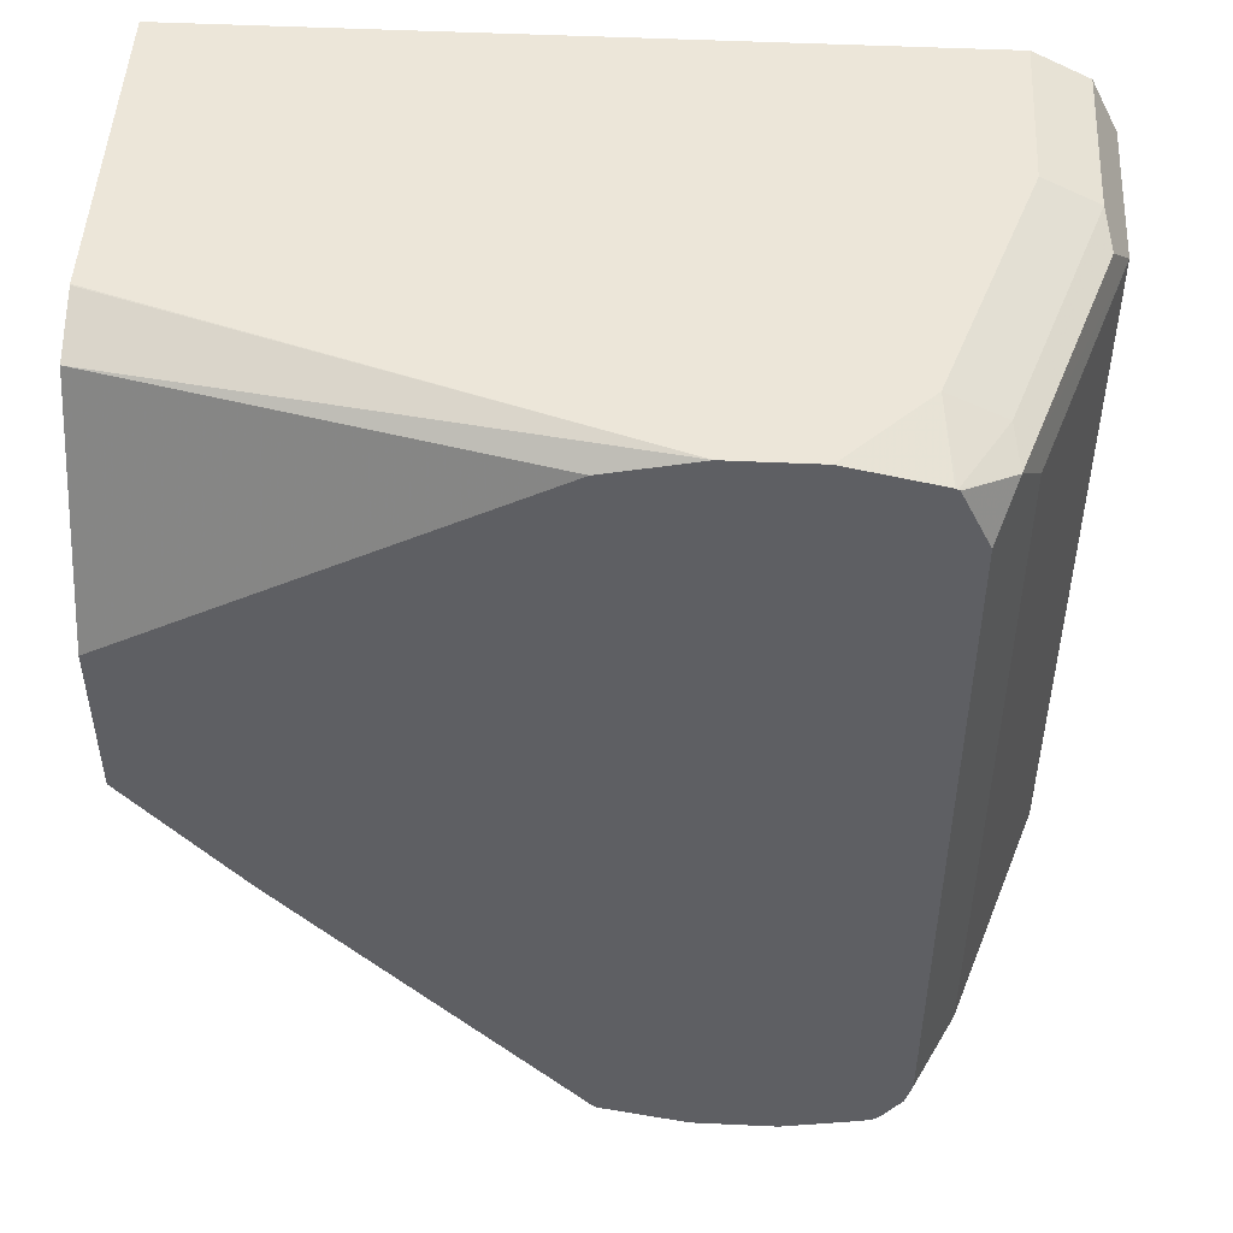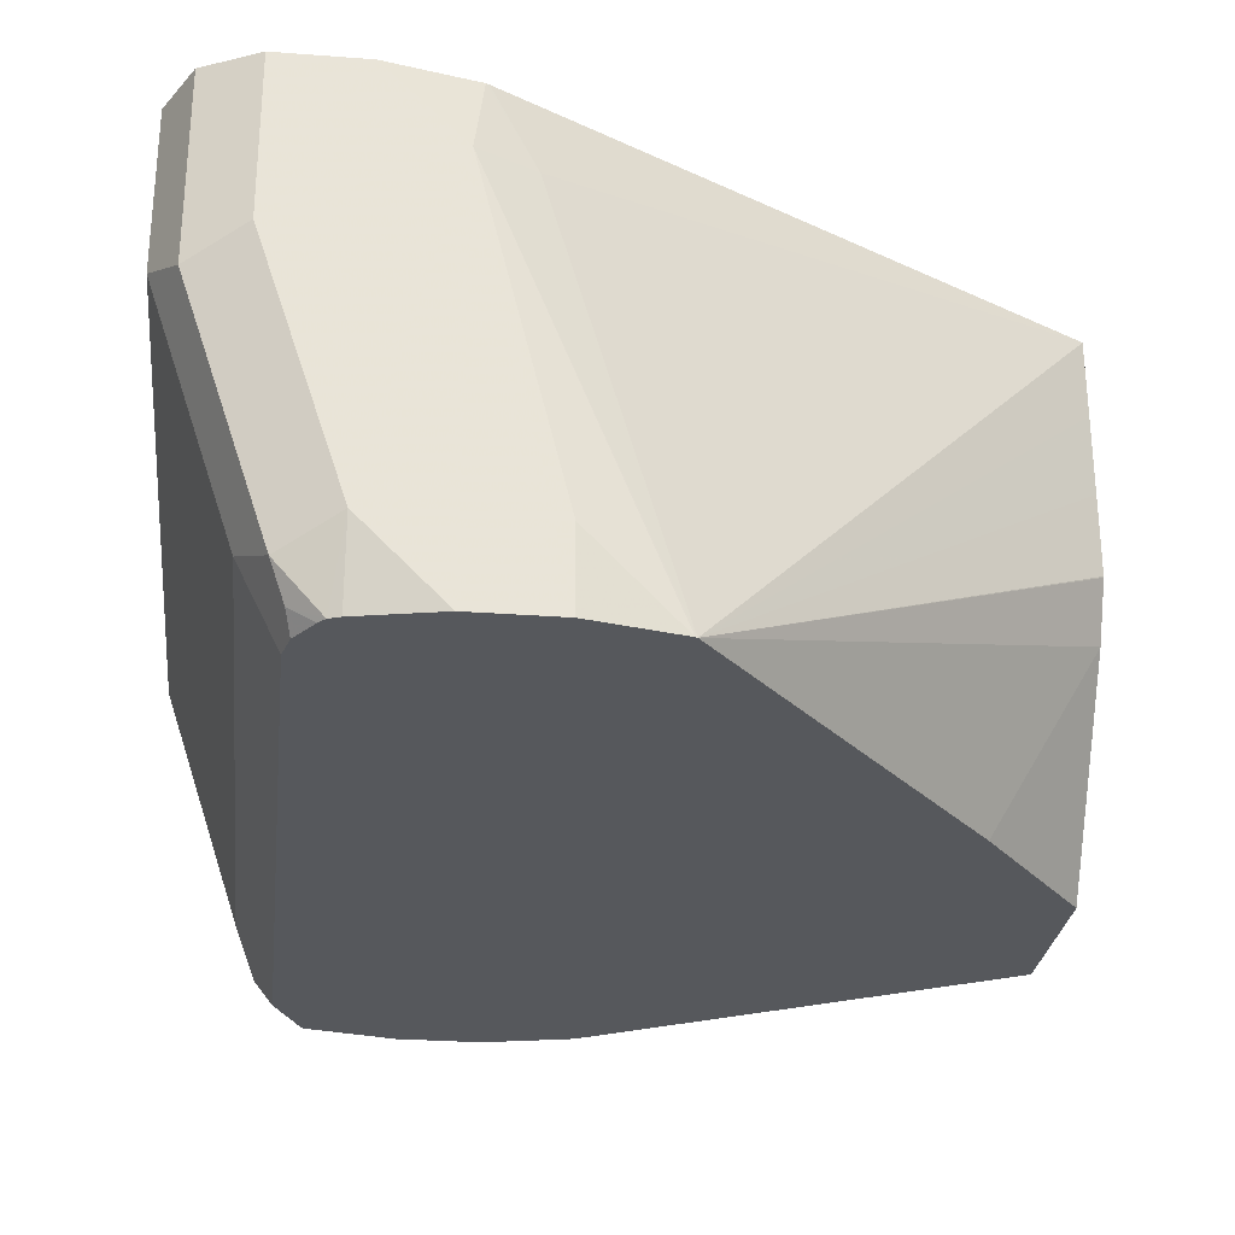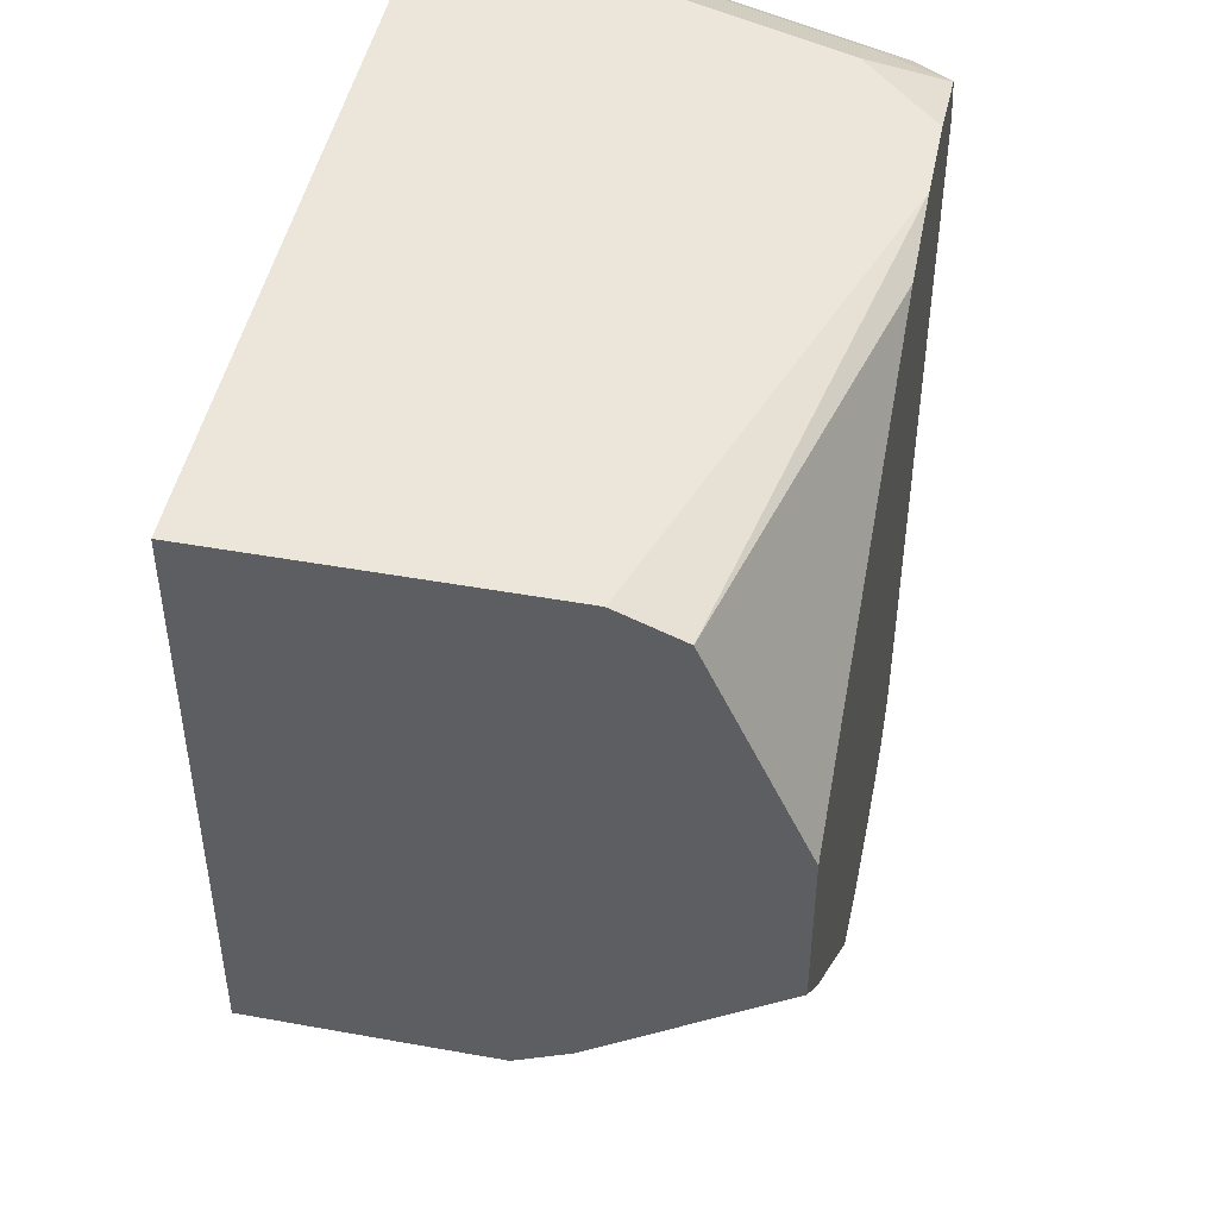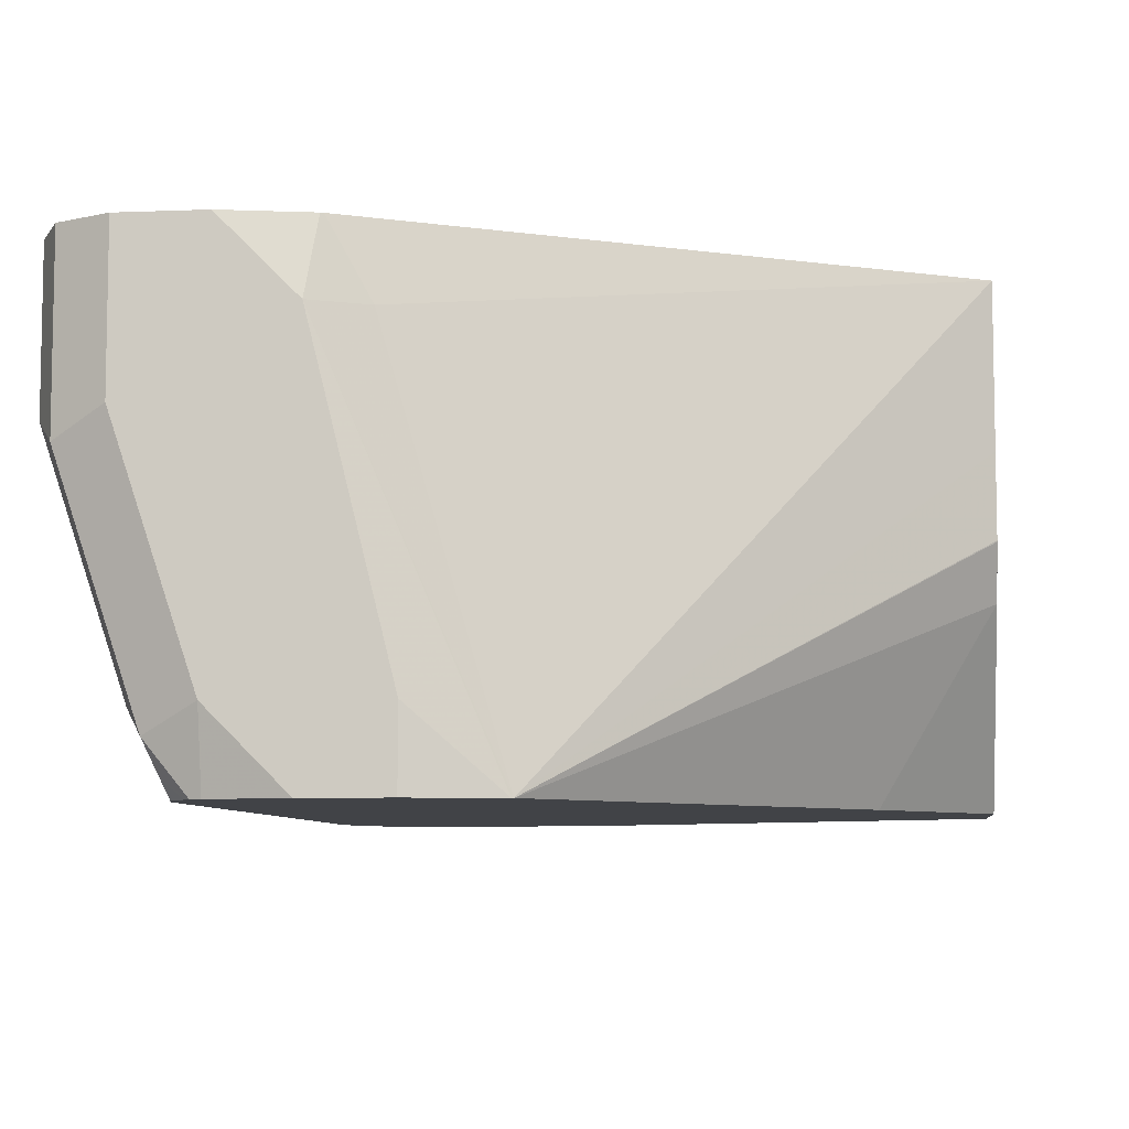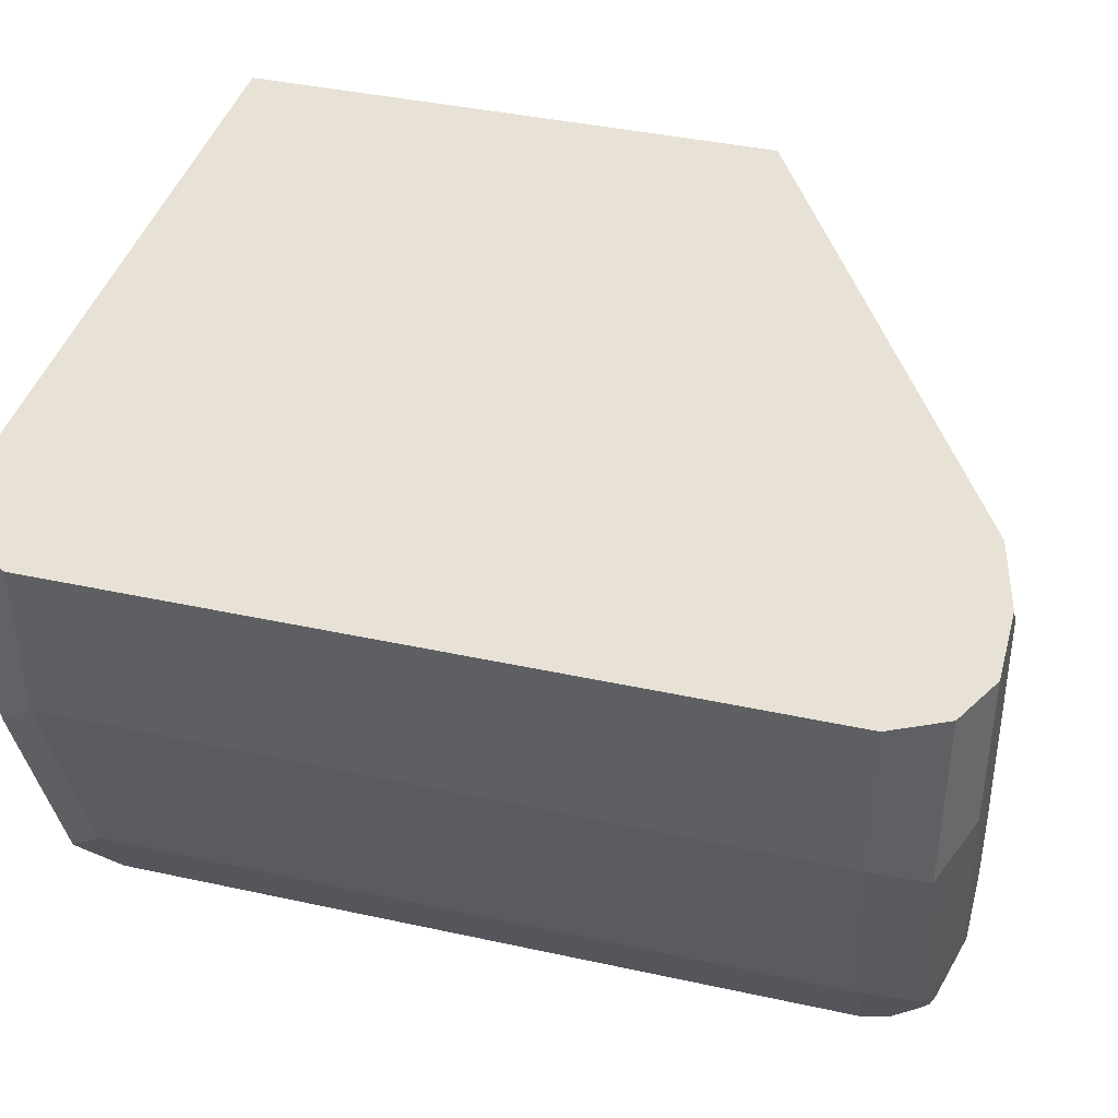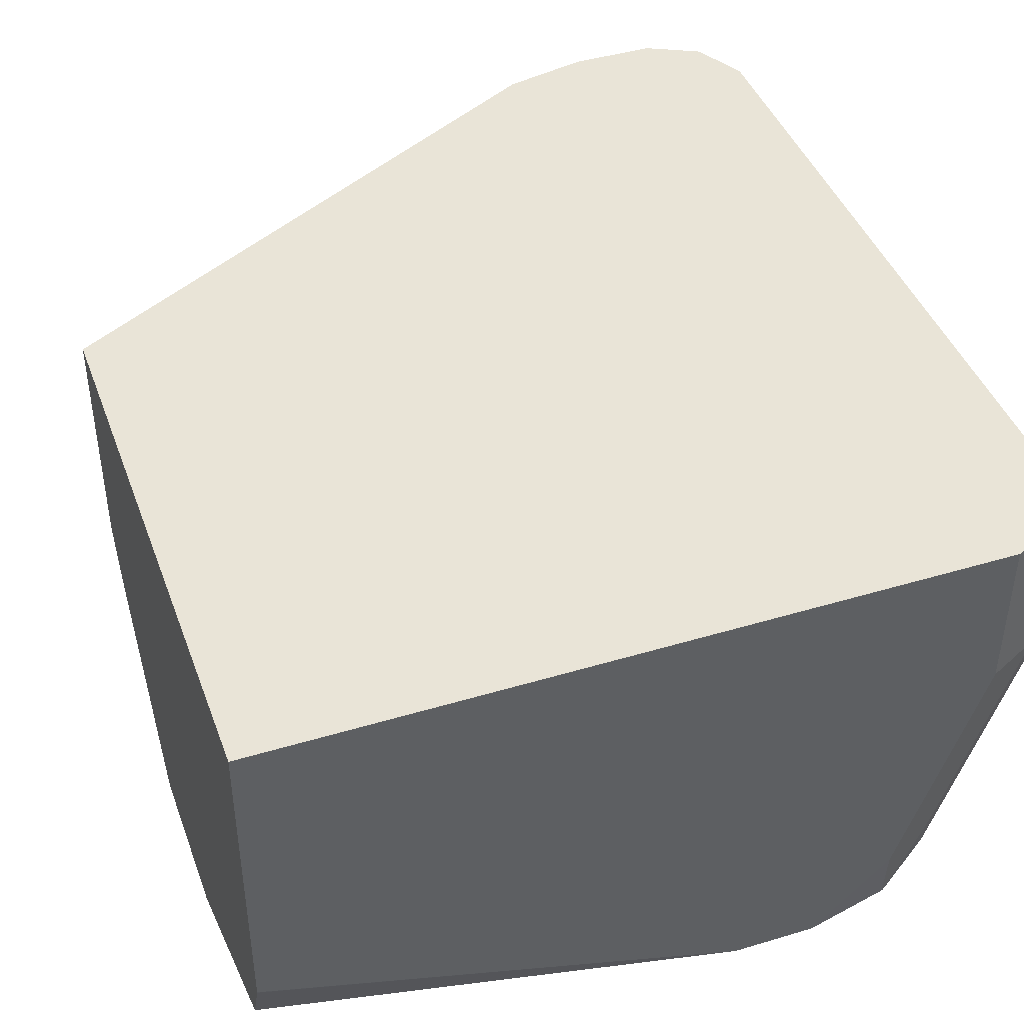
<metadata>
{"format":"obj","ext":"obj","renderer":"f3d","projection":"perspective","resolution":1024,"background":"white","views":[{"elev":48.8,"azim":3.0,"up":"+Z"},{"elev":-27.9,"azim":173.4,"up":"+Y"},{"elev":47.0,"azim":-78.4,"up":"+Z"},{"elev":-7.2,"azim":-173.5,"up":"+Y"},{"elev":40.4,"azim":105.0,"up":"+Y"},{"elev":43.1,"azim":-19.6,"up":"+Y"}]}
</metadata>
<code>
v 0.2845 0.348 0
v 0.2845 0.4104 0
v 0.2845 0.3478 -6.813e-05
v 0.3796 0.3169 0
v 0.4271 0.4104 0
v 0.2845 0.4104 -0.1108
v 0.2845 0.336 -0.004905
v 0.3624 0.3169 -0.003969
v 0.396 0.3169 0
v 0.4271 0.3796 0
v 0.4371 0.4104 -0.004991
v 0.393 0.4104 -0.17
v 0.3849 0.3955 -0.1687
v 0.3621 0.3169 -0.17
v 0.2845 0.3953 -0.1108
v 0.2845 0.3169 -0.04747
v 0.4132 0.3169 -0.003832
v 0.4113 0.3322 0
v 0.4376 0.3796 -0.00528
v 0.4376 0.4104 -0.00528
v 0.3936 0.4104 -0.1703
v 0.3955 0.3955 -0.174
v 0.2845 0.3797 -0.1108
v 0.3625 0.3169 -0.1702
v 0.3058 0.3169 -0.1055
v 0.2845 0.3532 -0.1055
v 0.2845 0.3636 -0.1107
v 0.2845 0.3638 -0.1107
v 0.2845 0.3169 -0.07799
v 0.4136 0.3169 -0.004003
v 0.4218 0.3322 -0.00528
v 0.439 0.3717 -0.00792
v 0.4429 0.3796 -0.01582
v 0.4429 0.4104 -0.01582
v 0.4104 0.4104 -0.174
v 0.3796 0.3322 -0.174
v 0.3796 0.3169 -0.174
v 0.2846 0.3169 -0.0791
v 0.414 0.3169 -0.004241
v 0.4231 0.3243 -0.00792
v 0.4271 0.3322 -0.01582
v 0.4429 0.3796 -0.1582
v 0.4429 0.4104 -0.1582
v 0.4271 0.4104 -0.174
v 0.396 0.3169 -0.174
v 0.4195 0.3169 -0.01582
v 0.4271 0.3322 -0.1582
v 0.4218 0.3269 -0.1687
v 0.4376 0.3744 -0.1687
v 0.4376 0.4104 -0.1687
v 0.4271 0.3796 -0.174
v 0.4113 0.3322 -0.174
v 0.4113 0.3169 -0.1706
v 0.4195 0.3169 -0.1582
v 0.4192 0.3203 -0.1661
v 0.4134 0.3169 -0.1698
v 0.4182 0.3169 -0.1632
v 0.4146 0.3169 -0.1684
f 26 38 29
f 21 35 22
f 25 38 26
f 24 36 37
f 22 37 36
f 22 45 37
f 22 52 45
f 22 51 52
f 22 44 51
f 22 35 44
f 22 36 24
f 17 30 18
f 19 33 34
f 19 32 33
f 19 40 32
f 19 31 40
f 18 30 31
f 14 28 23
f 14 27 28
f 14 26 27
f 14 25 26
f 14 22 24
f 14 23 15
f 30 39 40
f 19 34 20
f 30 40 31
f 44 50 49
f 33 40 41
f 13 22 14
f 55 58 56
f 55 57 58
f 54 57 55
f 52 56 53
f 48 51 49
f 48 52 51
f 48 56 52
f 48 55 56
f 48 54 55
f 47 54 48
f 45 52 53
f 44 49 51
f 42 50 43
f 42 49 50
f 42 48 49
f 42 47 48
f 41 54 47
f 41 46 54
f 40 46 41
f 39 46 40
f 33 43 34
f 33 42 43
f 33 47 42
f 33 41 47
f 32 40 33
f 13 21 22
f 12 21 13
f 1 18 10
f 2 12 6
f 2 21 12
f 2 35 21
f 2 44 35
f 2 43 50
f 2 34 43
f 2 20 34
f 2 11 20
f 2 5 11
f 1 5 2
f 1 10 5
f 1 9 18
f 1 4 9
f 1 3 4
f 1 7 3
f 1 16 7
f 1 29 16
f 1 26 29
f 1 27 26
f 1 28 27
f 1 23 28
f 1 15 23
f 1 6 15
f 1 2 6
f 11 19 20
f 3 7 4
f 4 7 8
f 2 50 44
f 4 16 29
f 10 19 11
f 10 31 19
f 10 18 31
f 9 17 18
f 7 16 8
f 6 14 15
f 6 13 14
f 6 12 13
f 4 8 16
f 4 17 9
f 4 30 17
f 4 39 30
f 4 46 39
f 5 10 11
f 4 29 38
f 4 57 54
f 4 58 57
f 4 56 58
f 4 53 56
f 4 45 53
f 4 37 45
f 4 24 37
f 4 14 24
f 4 25 14
f 4 38 25
f 4 54 46

</code>
